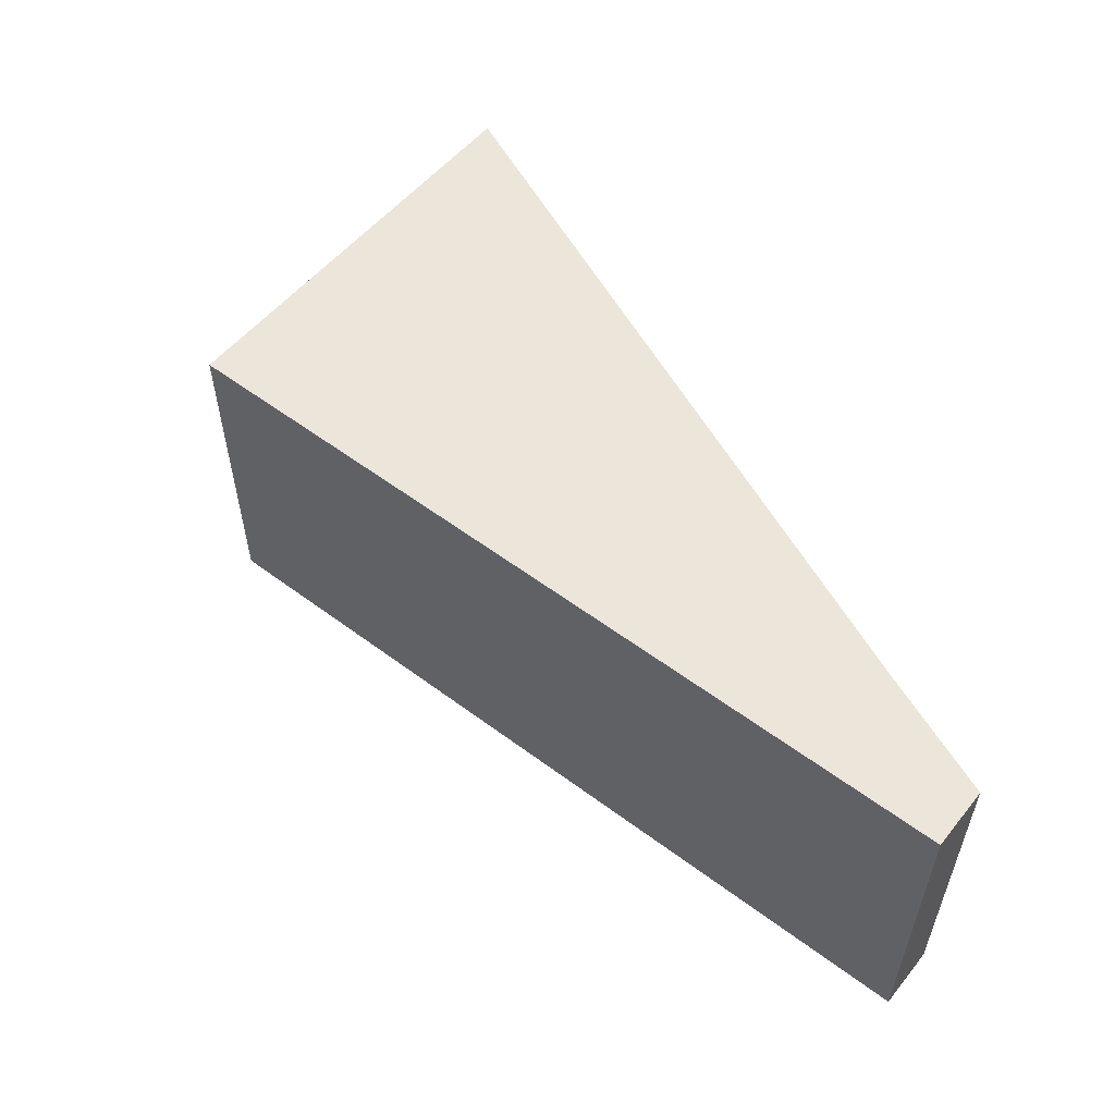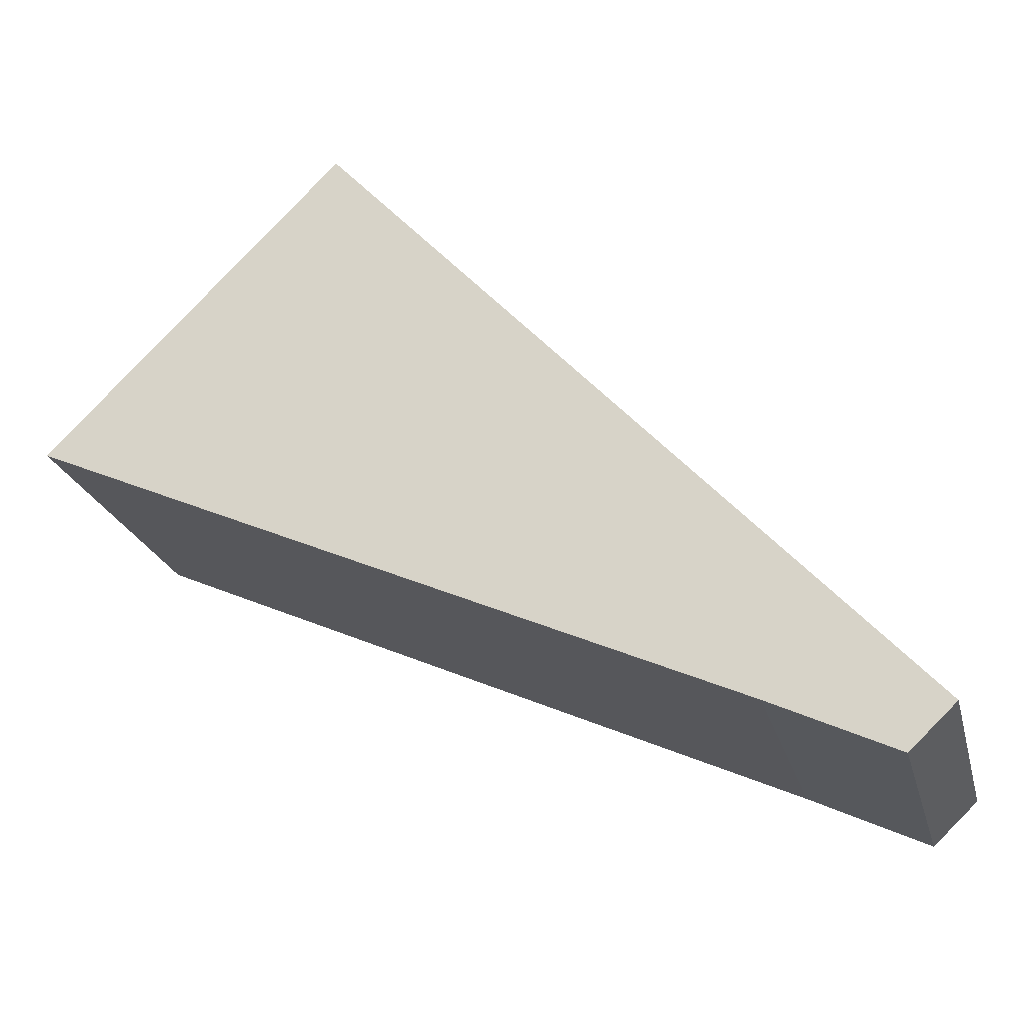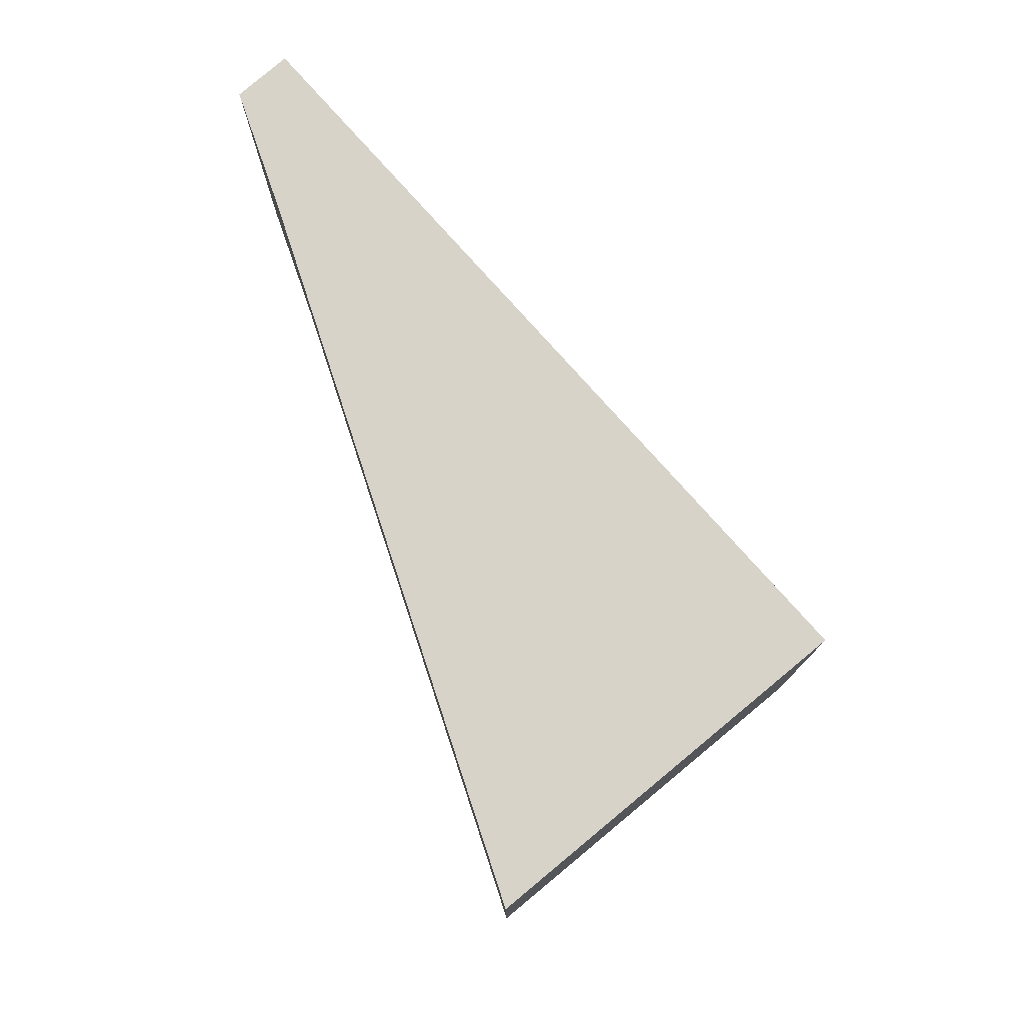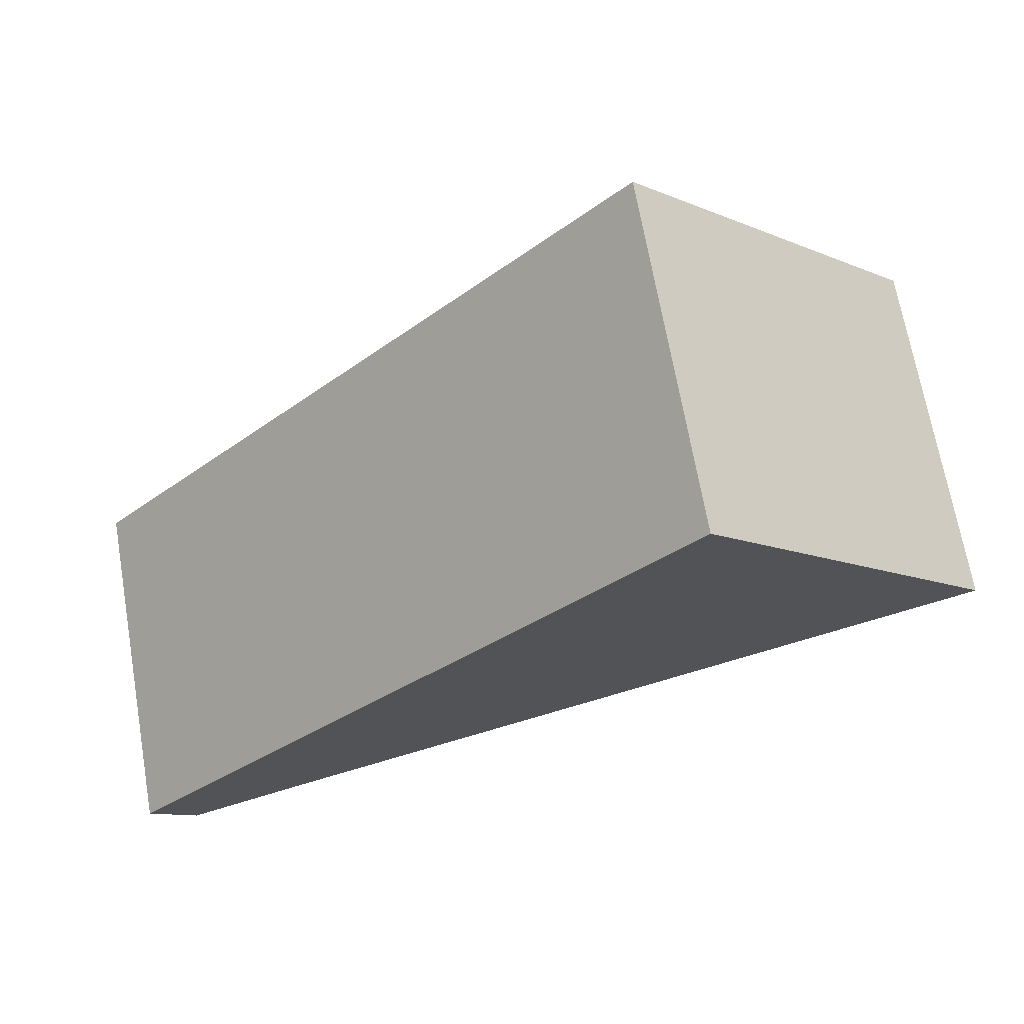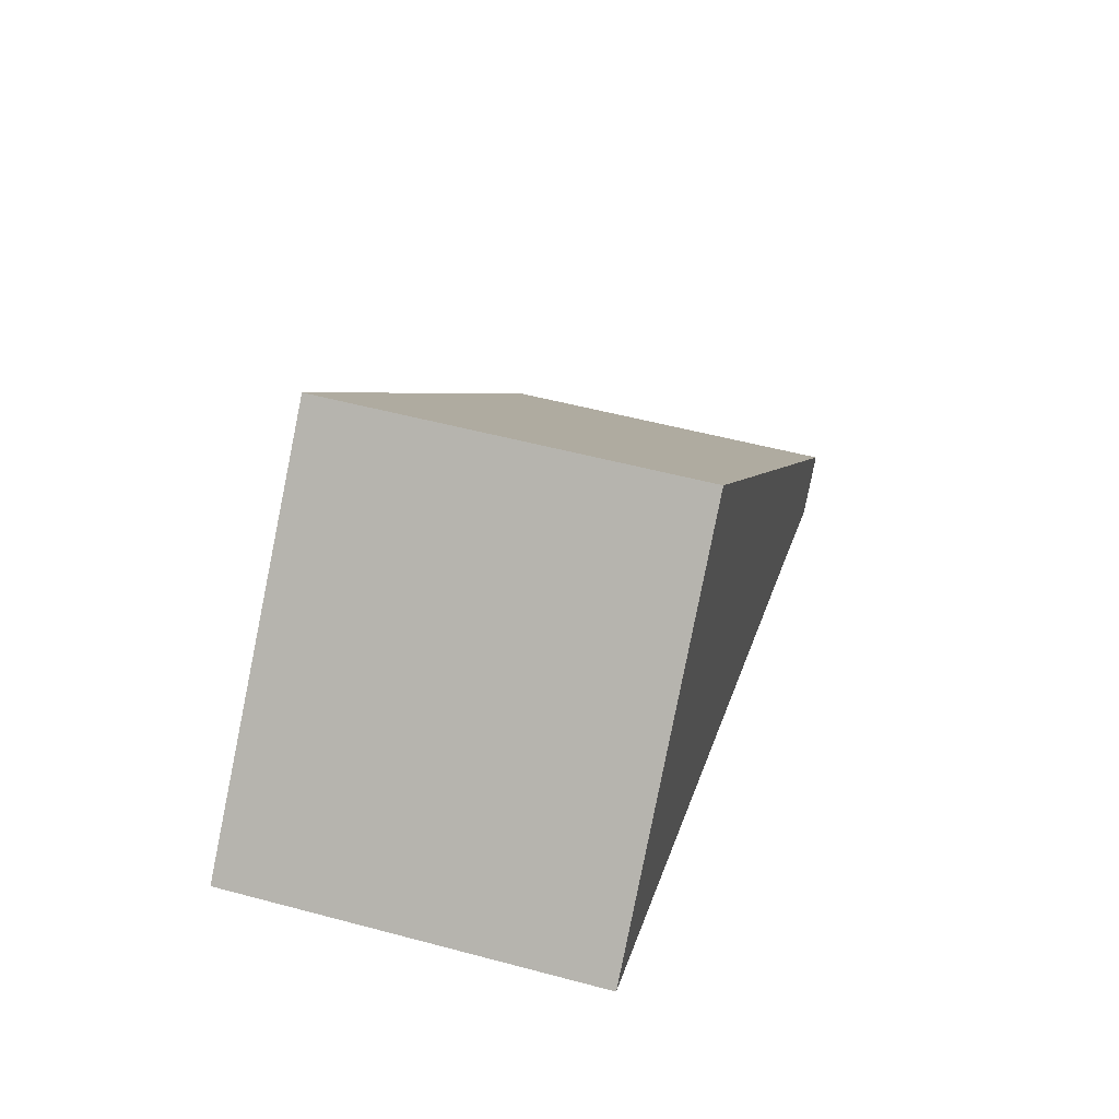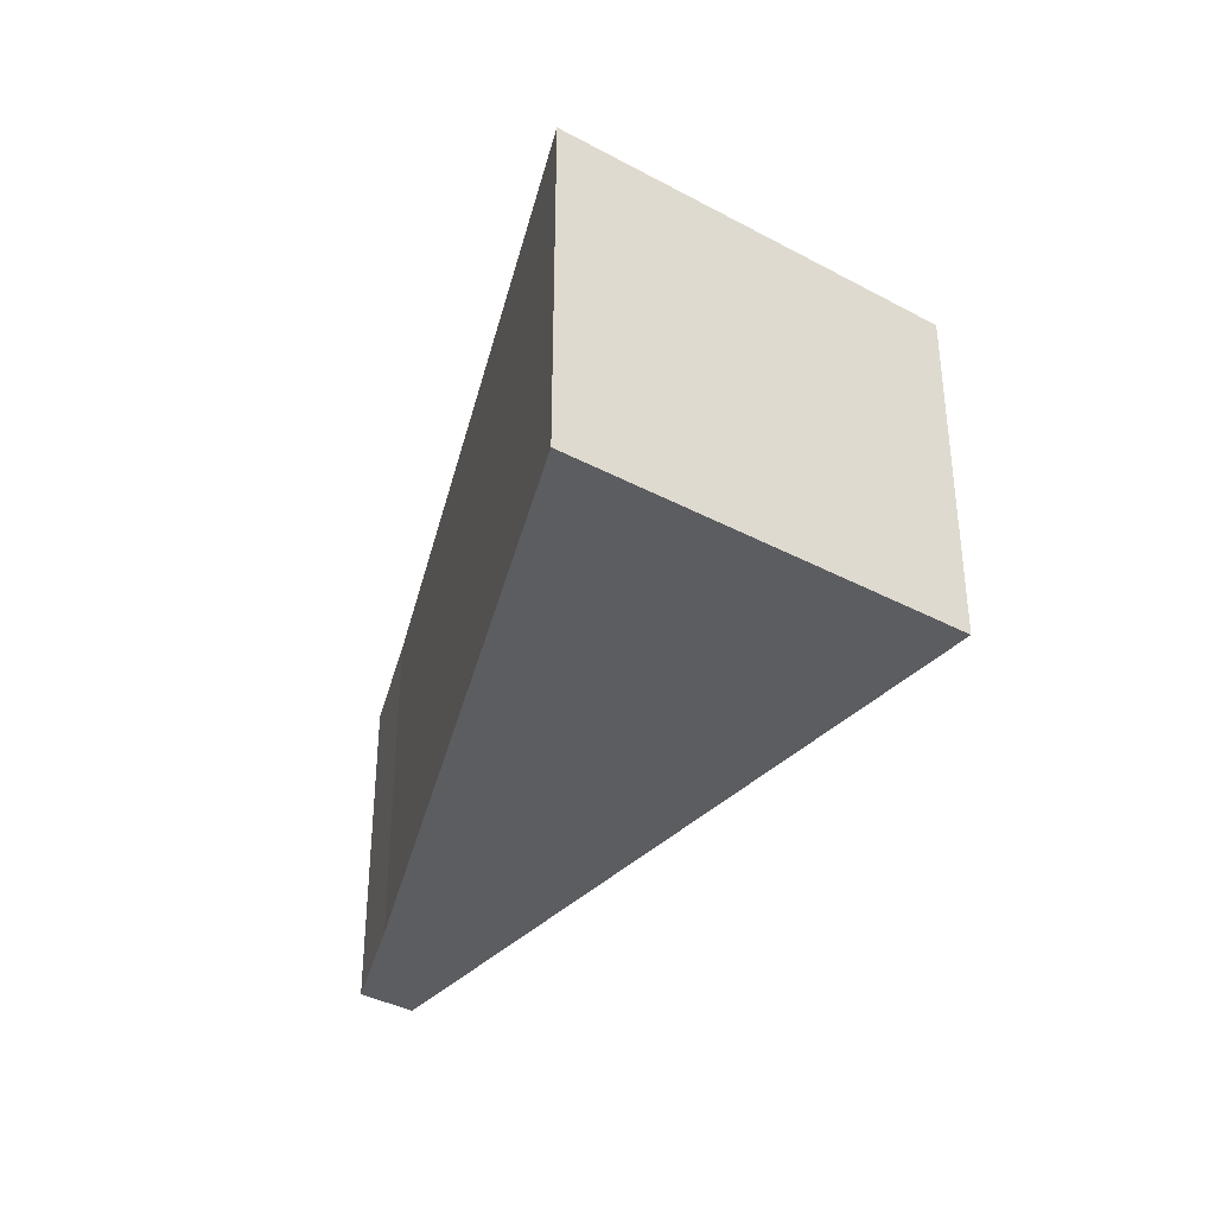
<metadata>
{"format":"obj","ext":"obj","renderer":"f3d","projection":"perspective","resolution":1024,"background":"white","views":[{"elev":56.5,"azim":84.7,"up":"+Y"},{"elev":-22.3,"azim":13.8,"up":"+Z"},{"elev":77.1,"azim":-84.7,"up":"+Y"},{"elev":68.9,"azim":170.1,"up":"+Z"},{"elev":51.9,"azim":-73.8,"up":"+Z"},{"elev":-36.5,"azim":-80.0,"up":"+Y"}]}
</metadata>
<code>
v  6.528 2.75 -2.873
v  2.322 2.75 2.332
v  6.891 2.75 -2.529
v  5.552 2.75 -2.426
v  0 2.75 1.684e-16
v  6.891 1.549e-16 -2.529
v  6.528 1.759e-16 -2.873
v  5.552 1.485e-16 -2.426
v  0 0 0
v  2.322 -1.428e-16 2.332
g defaultobject
f 1 2 3
f 2 1 4
f 2 4 5
f 6 1 3
f 1 6 7
f 7 4 1
f 4 7 8
f 8 5 4
f 5 8 9
f 9 2 5
f 2 9 10
f 10 3 2
f 3 10 6
f 10 7 6
f 7 10 8
f 8 10 9

</code>
